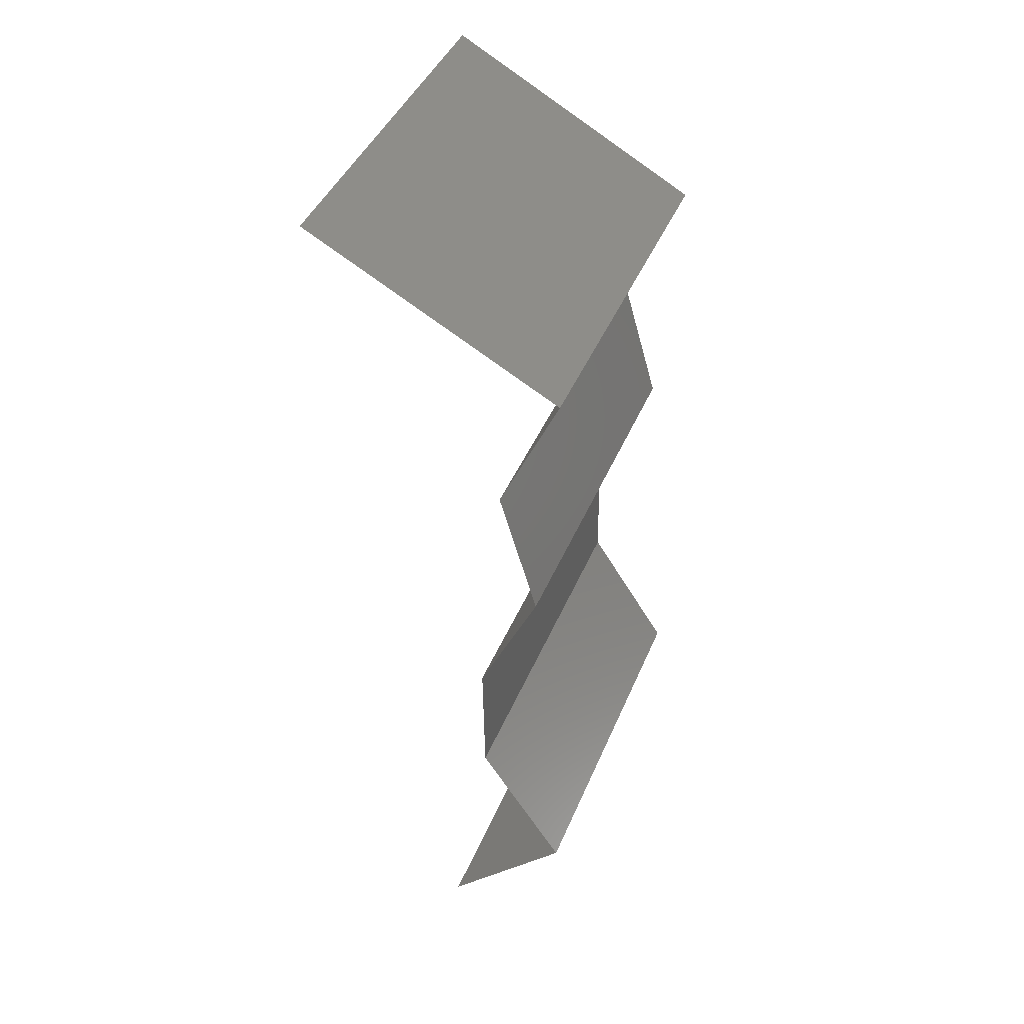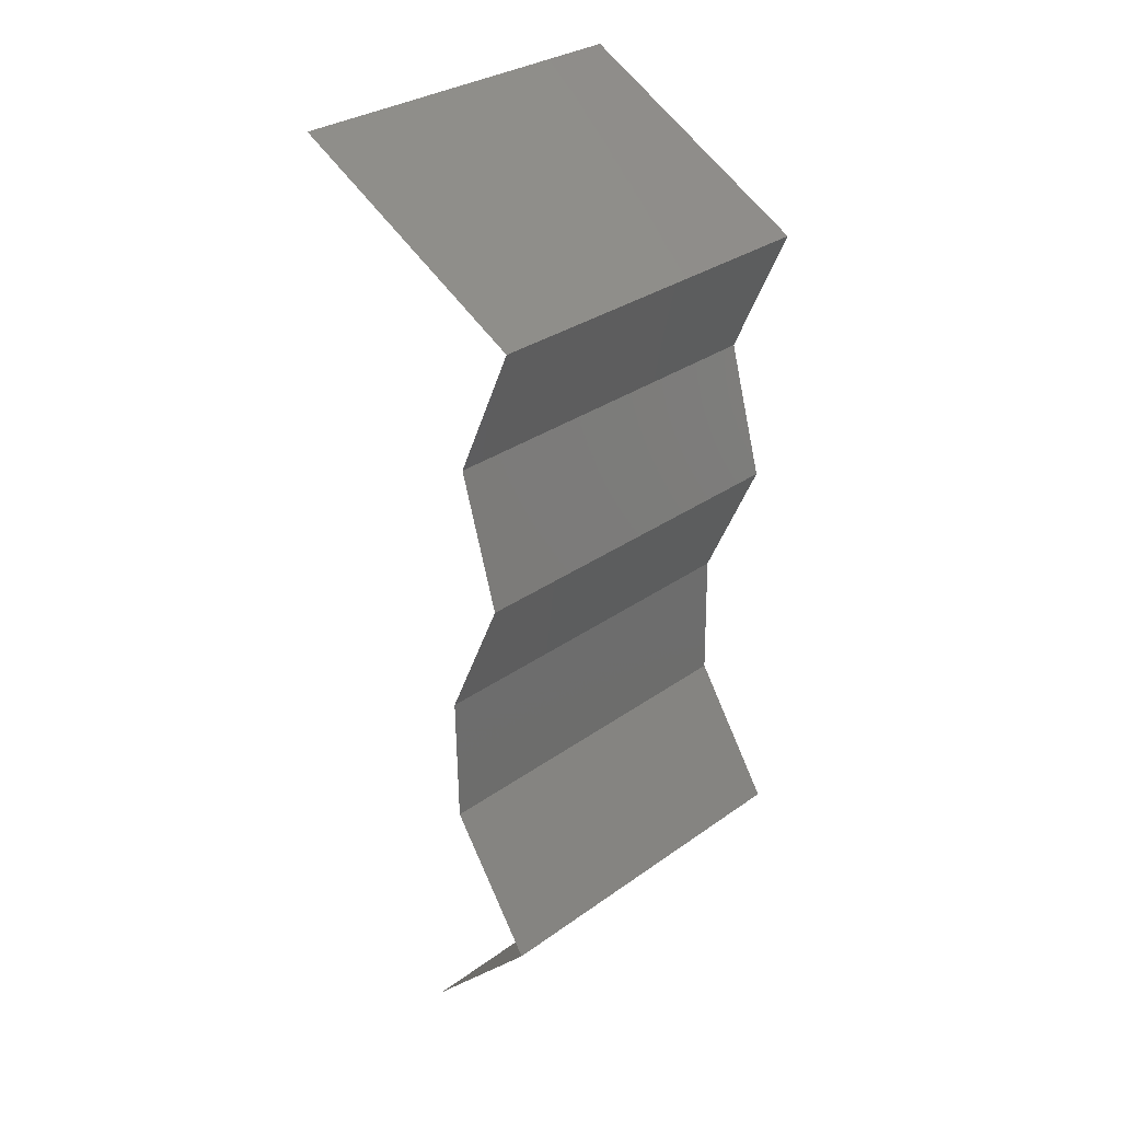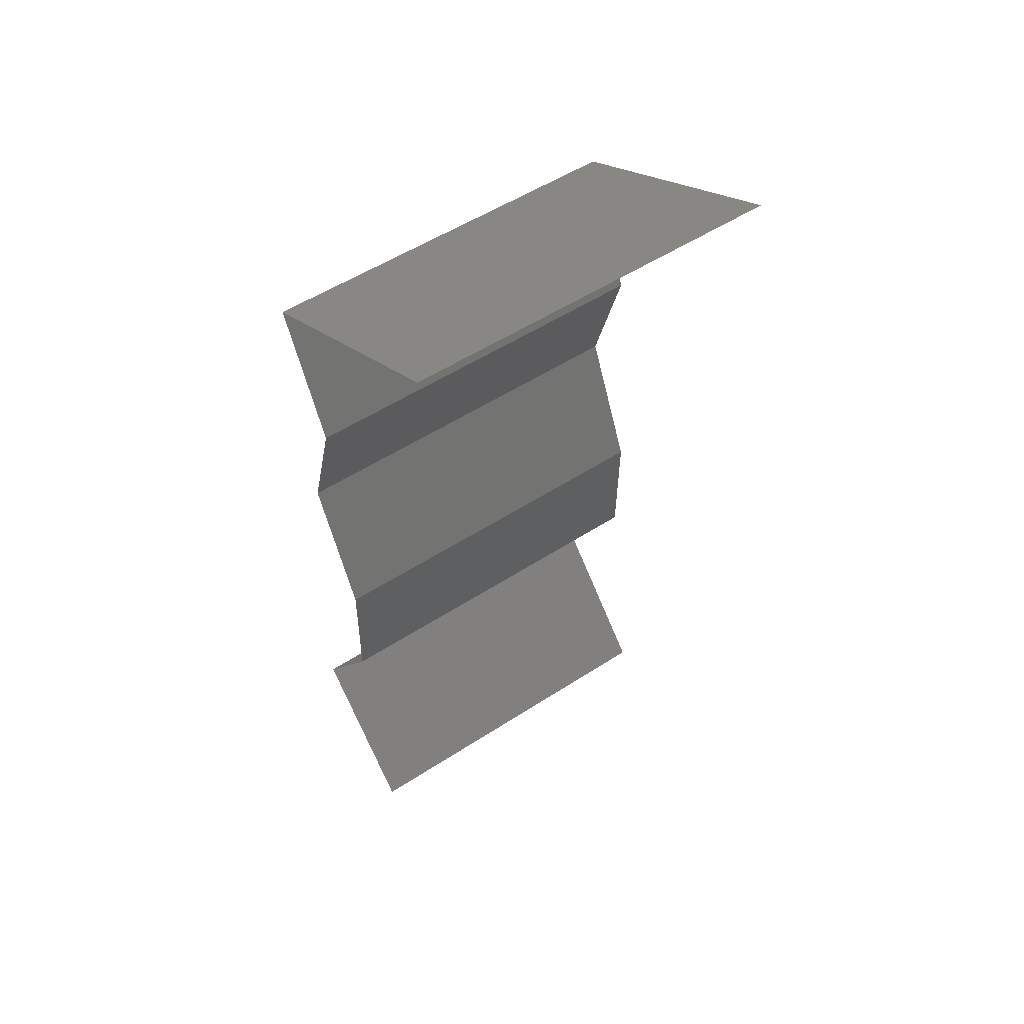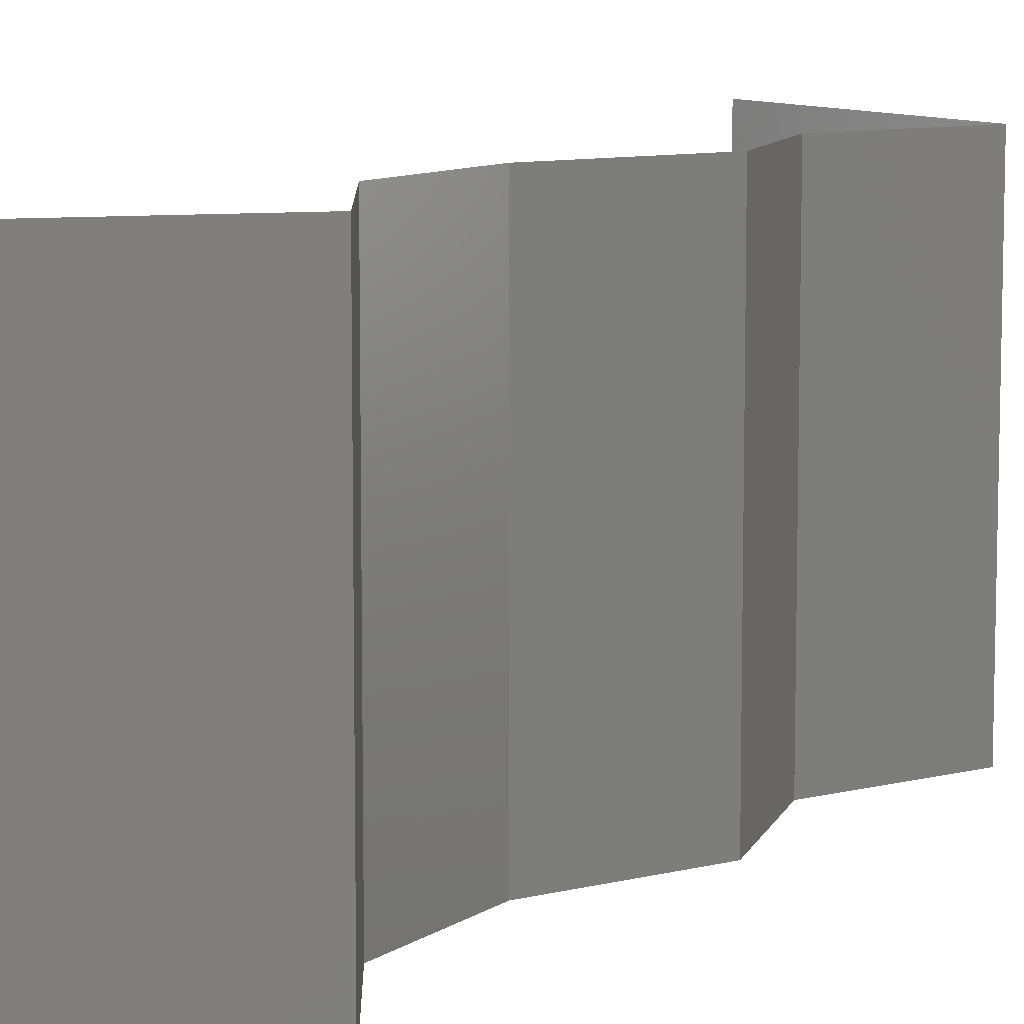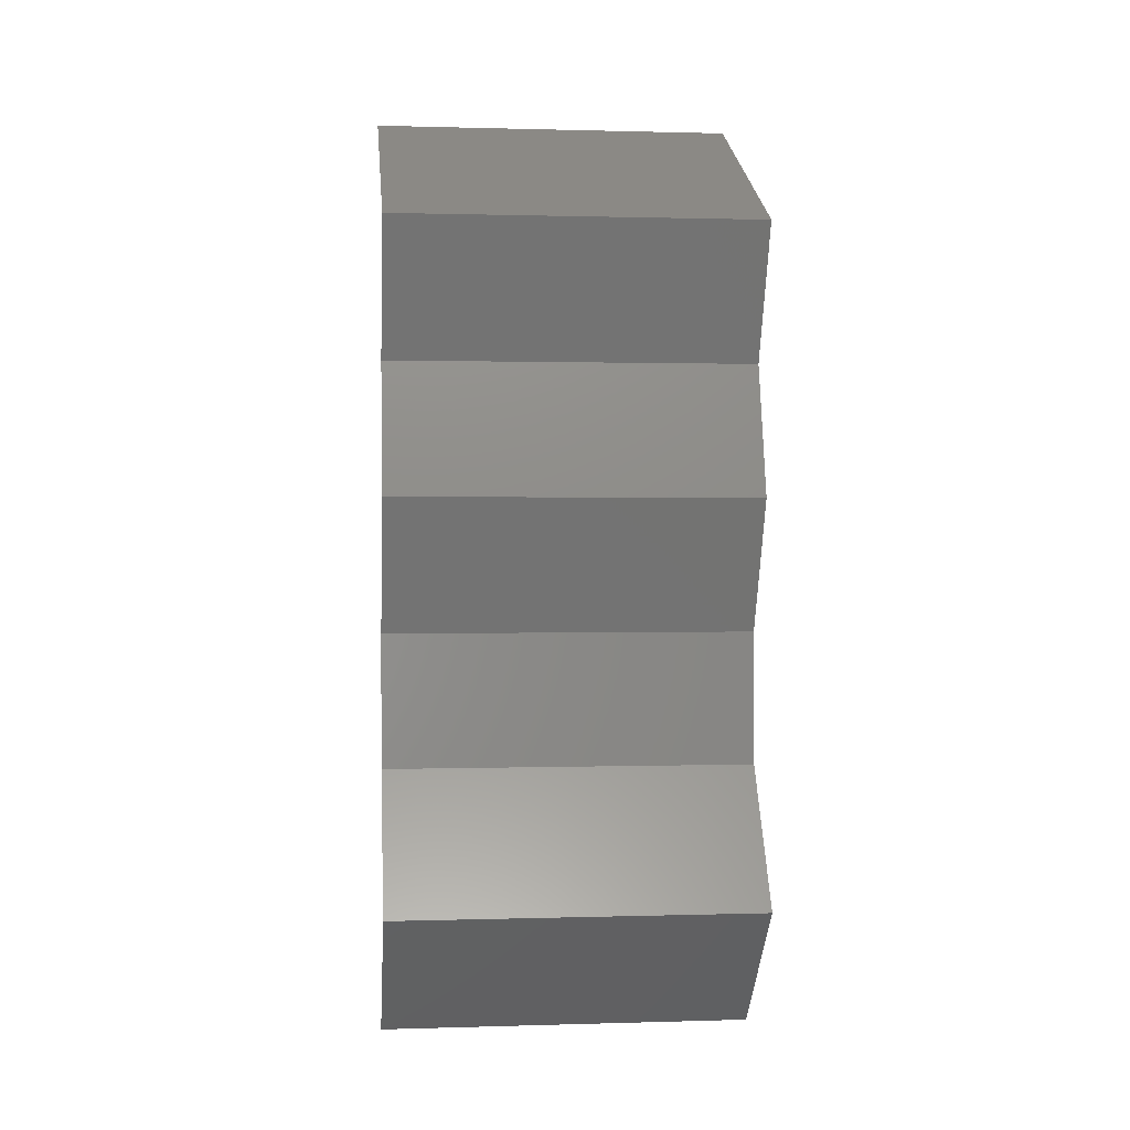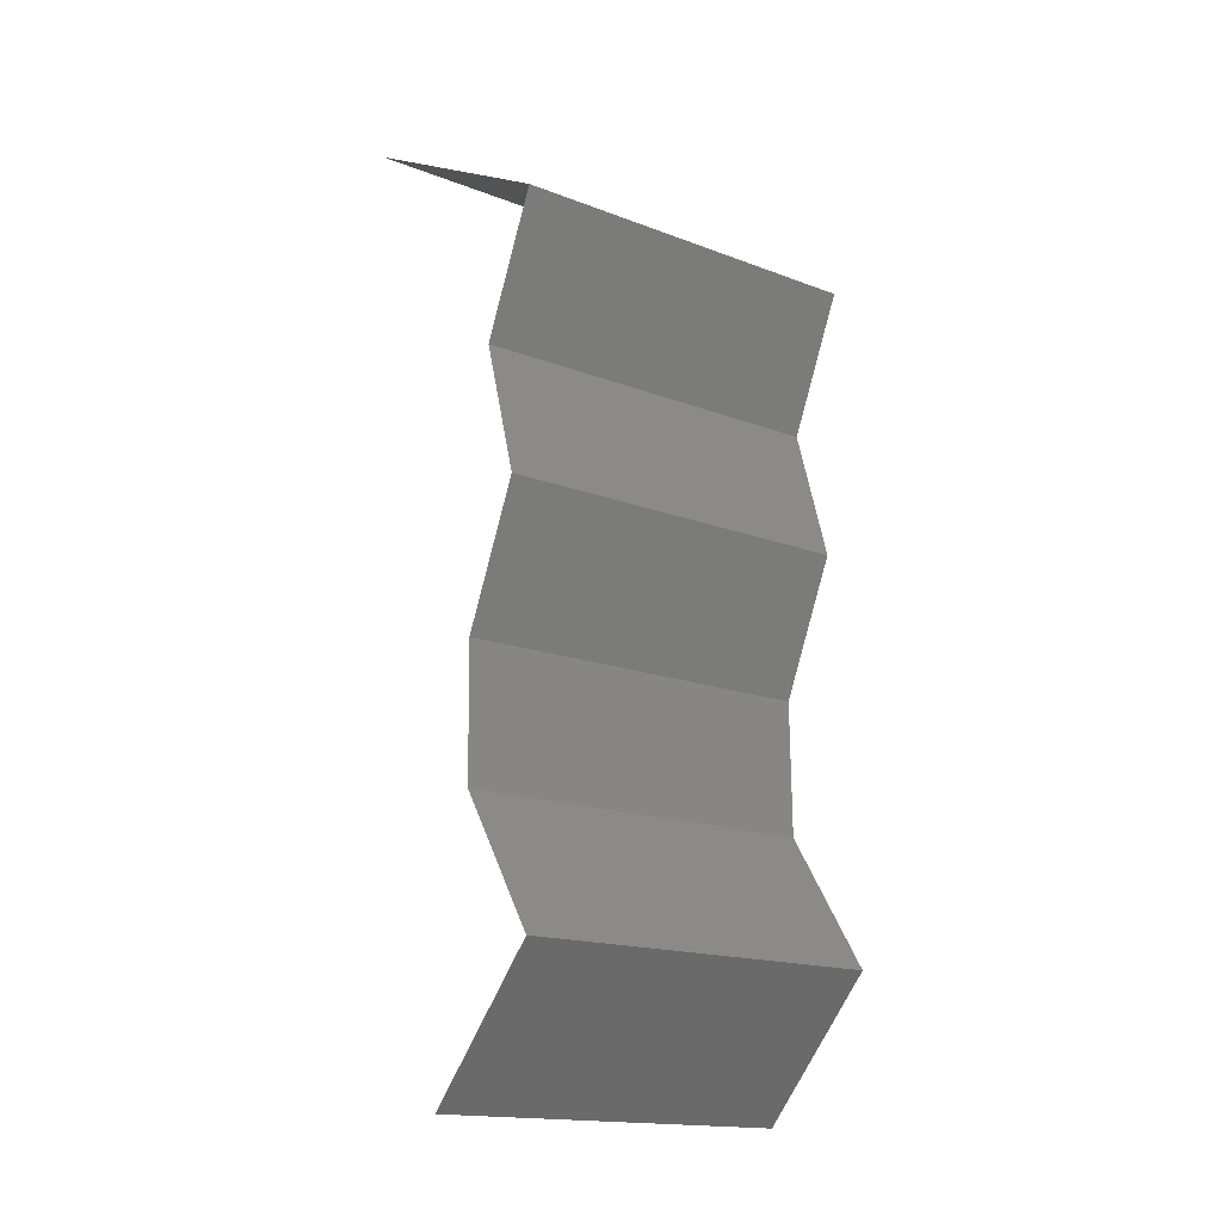
<metadata>
{"format":"stl","ext":"stl","renderer":"f3d","projection":"perspective","resolution":1024,"background":"white","views":[{"elev":43.2,"azim":21.7,"up":"+Y"},{"elev":31.2,"azim":44.7,"up":"+Y"},{"elev":53.3,"azim":-124.8,"up":"+Y"},{"elev":9.4,"azim":32.1,"up":"+Z"},{"elev":0.8,"azim":83.7,"up":"+Y"},{"elev":-16.5,"azim":52.0,"up":"+Y"}]}
</metadata>
<code>
# stl→obj: 41 verts, 60 faces
v 0.0356 0.05722 0
v 0.0423 0.05364 0
v 0.0424 0.05359 0.00762
v 0.049 0.05007 0
v 0.049 0.05007 0.01
v 0.0356 0.05722 0.01
v 0.0356 0.05722 0.02
v 0.04029 0.05471 0.01463
v 0.049 0.05007 0.02
v 0.0449 0.05225 0.01461
v 0.0423 0.05364 0.02
v 0.04741 0.04649 0.015
v 0.04581 0.04291 0
v 0.04581 0.04291 0.01
v 0.04741 0.04649 0.005
v 0.04581 0.04291 0.02
v 0.04685 0.03934 0.015
v 0.04789 0.03576 0
v 0.04789 0.03576 0.01
v 0.04685 0.03934 0.005
v 0.04789 0.03576 0.02
v 0.04628 0.03218 0.015
v 0.04467 0.02861 0
v 0.04467 0.02861 0.01
v 0.04628 0.03218 0.005
v 0.04467 0.02861 0.02
v 0.04479 0.02146 0
v 0.04473 0.02503 0.005
v 0.04479 0.02146 0.01
v 0.04473 0.02503 0.015
v 0.04479 0.02146 0.02
v 0.04712 0.01788 0.015
v 0.04945 0.0143 0
v 0.04945 0.0143 0.01
v 0.04712 0.01788 0.005
v 0.04945 0.0143 0.02
v 0.04608 0.01073 0.015
v 0.0427 0.007152 0
v 0.0427 0.007152 0.01
v 0.04608 0.01073 0.005
v 0.0427 0.007152 0.02
f 1 2 3
f 2 4 3
f 4 5 3
f 6 1 3
f 7 6 8
f 5 9 10
f 8 3 10
f 11 7 8
f 9 11 10
f 11 8 10
f 3 5 10
f 8 6 3
f 9 5 12
f 13 14 15
f 5 4 15
f 14 16 12
f 14 5 15
f 5 14 12
f 16 9 12
f 4 13 15
f 16 14 17
f 18 19 20
f 19 21 17
f 14 13 20
f 13 18 20
f 21 16 17
f 14 19 17
f 19 14 20
f 21 19 22
f 23 24 25
f 19 18 25
f 24 26 22
f 18 23 25
f 26 21 22
f 19 24 22
f 24 19 25
f 23 27 28
f 24 29 30
f 31 26 30
f 29 24 28
f 24 23 28
f 26 24 30
f 27 29 28
f 29 31 30
f 31 29 32
f 33 34 35
f 29 27 35
f 34 36 32
f 34 29 35
f 29 34 32
f 27 33 35
f 36 31 32
f 36 34 37
f 38 39 40
f 34 33 40
f 39 41 37
f 33 38 40
f 41 36 37
f 39 34 40
f 34 39 37

</code>
